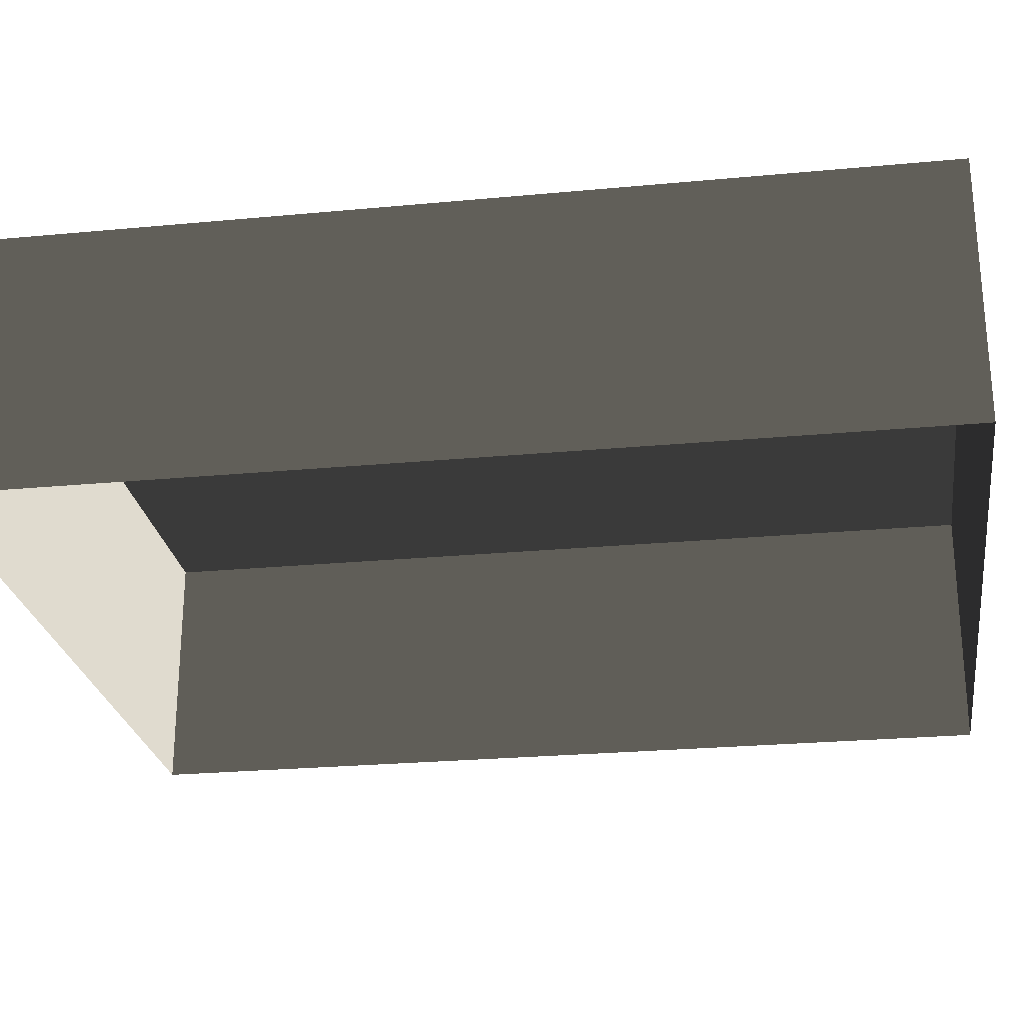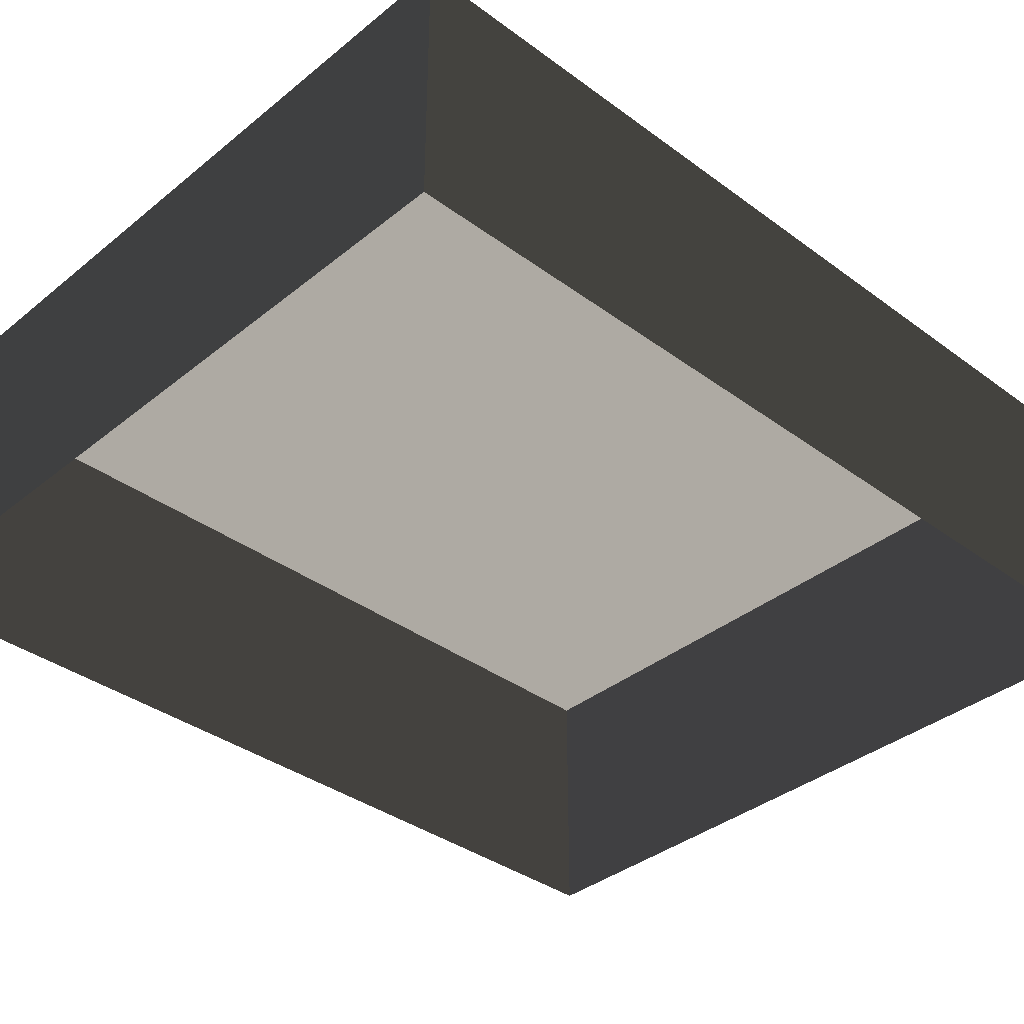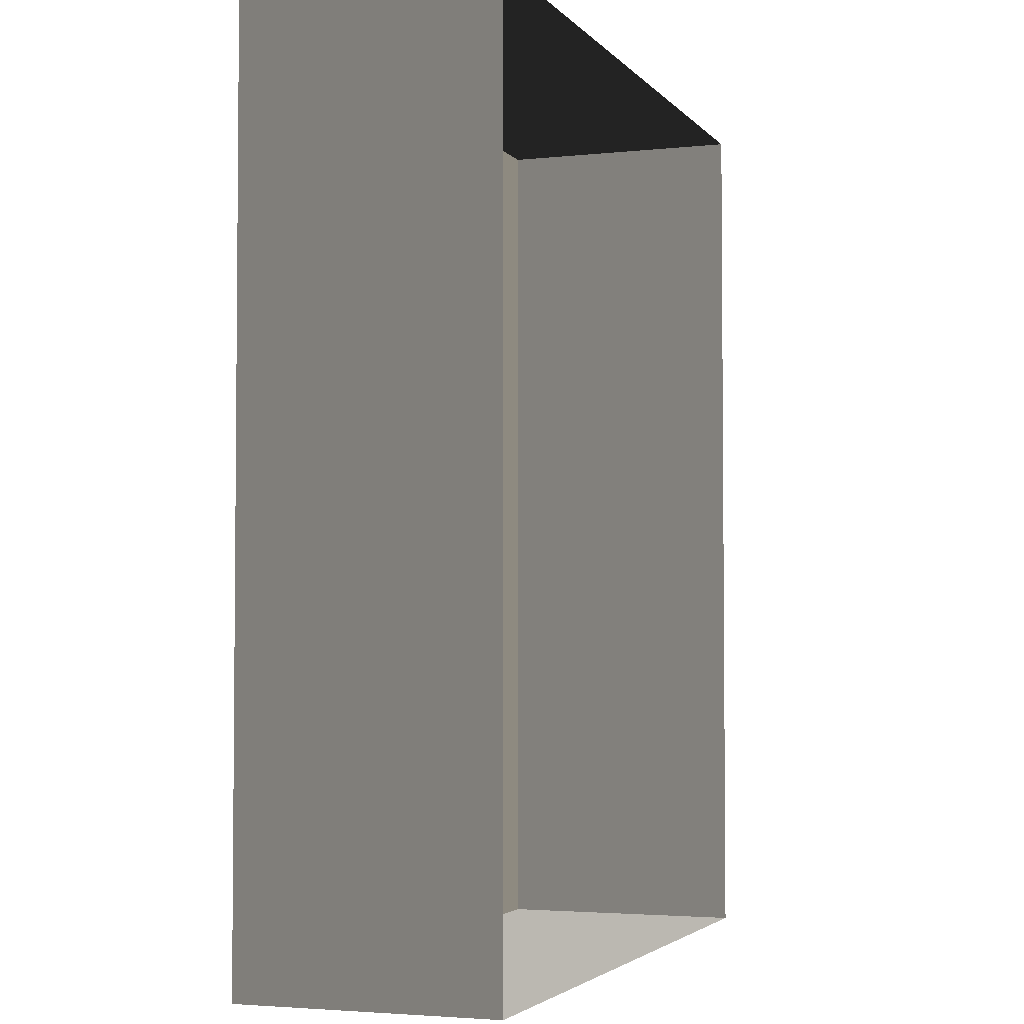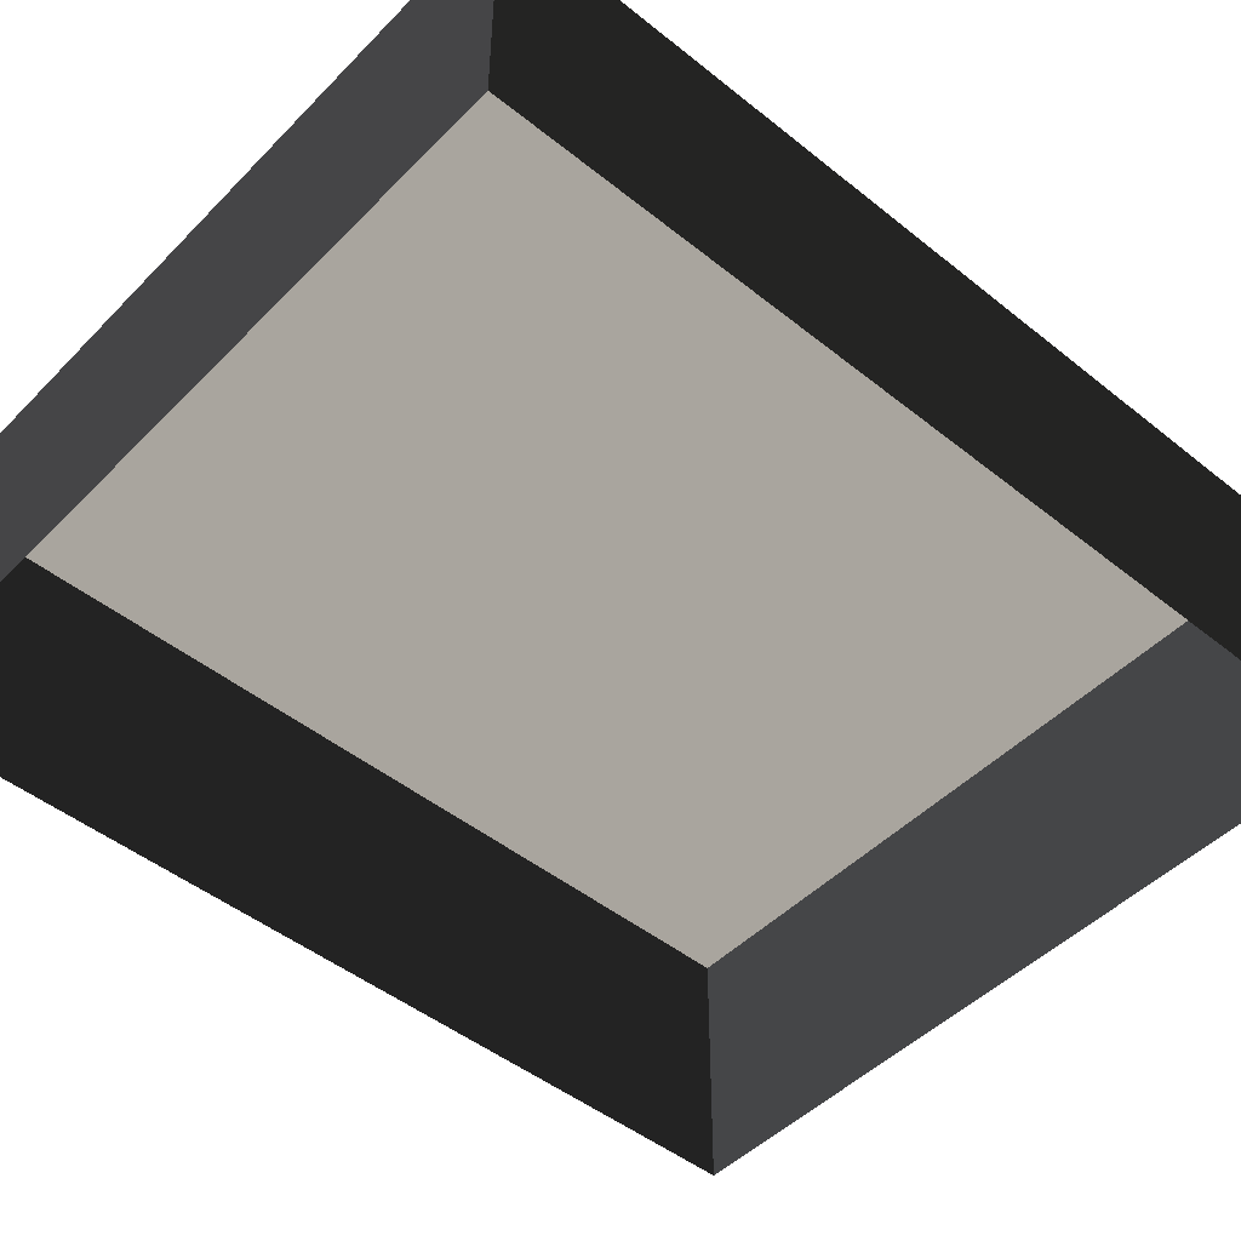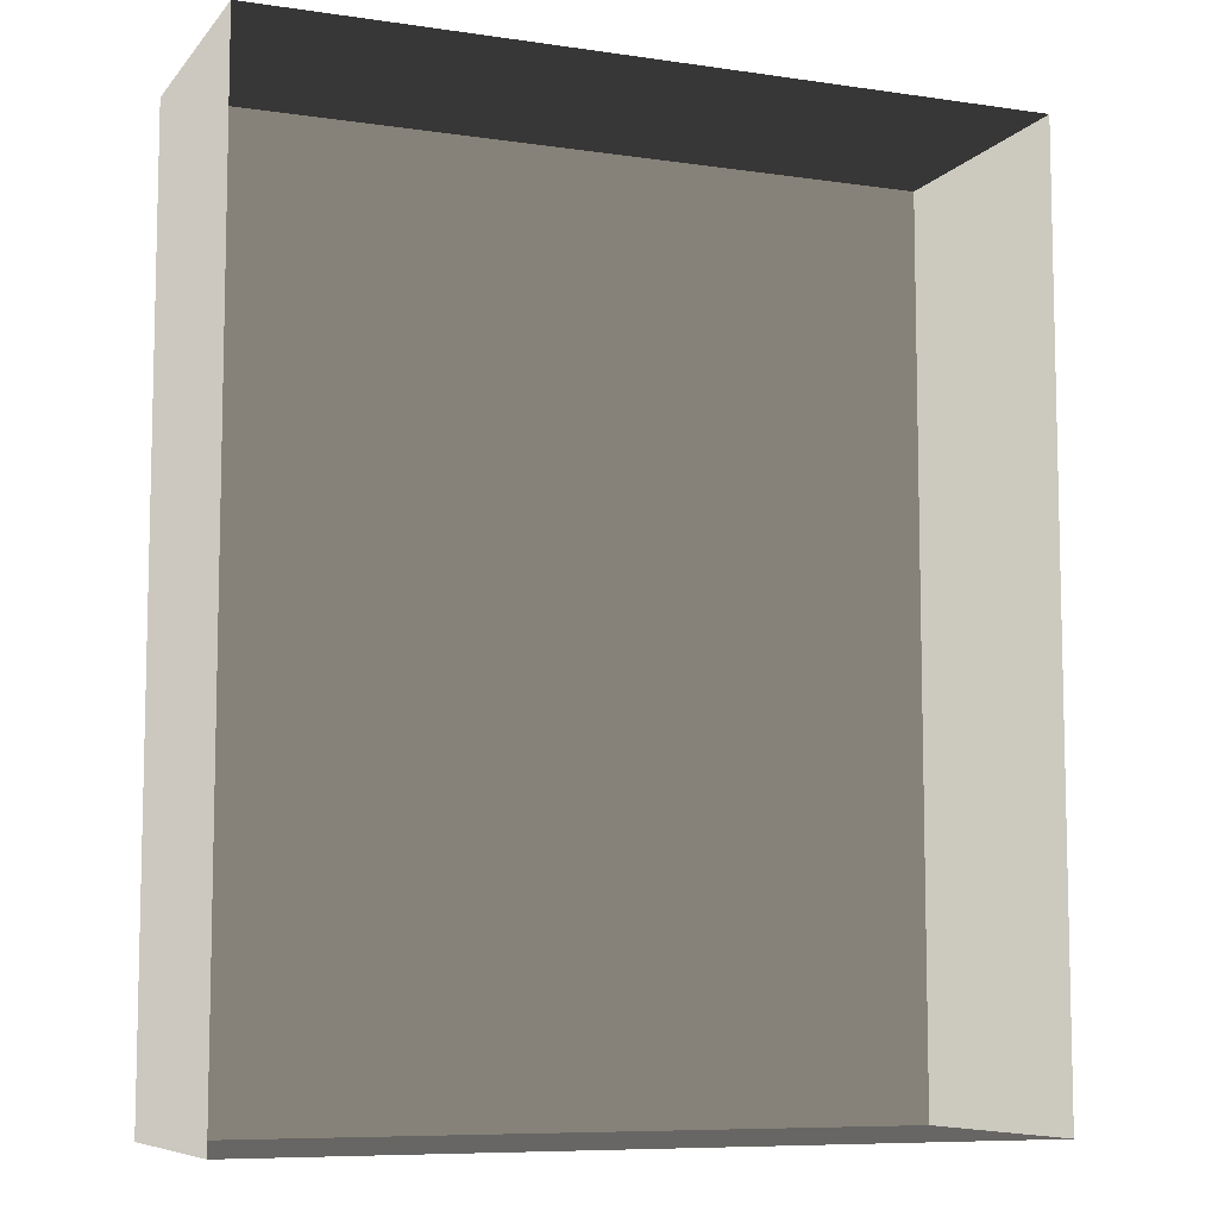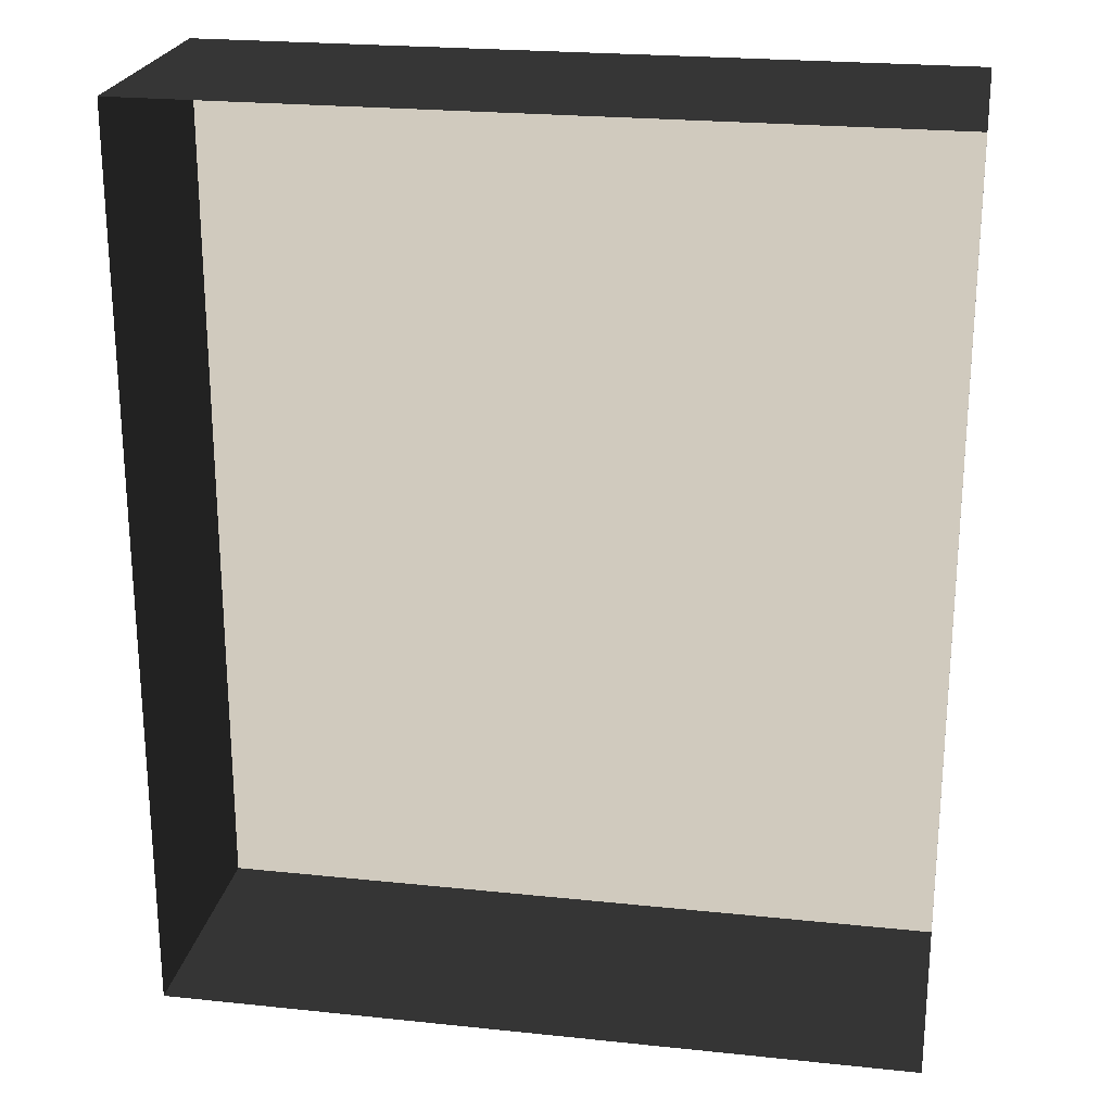
<metadata>
{"format":"obj","ext":"obj","renderer":"f3d","projection":"perspective","resolution":1024,"background":"white","views":[{"elev":-25.3,"azim":-81.4,"up":"+Z"},{"elev":-36.6,"azim":-133.7,"up":"+Z"},{"elev":-3.3,"azim":109.8,"up":"+Y"},{"elev":-48.1,"azim":-131.8,"up":"+Z"},{"elev":-8.1,"azim":158.0,"up":"+Y"},{"elev":23.1,"azim":-169.9,"up":"+Y"}]}
</metadata>
<code>
v 0.04195 0.04993 0.02823
v -0.04135 0.04993 0.02823
v 0.04195 -0.05042 0.02823
v -0.04135 -0.05042 0.02823
v 0.04195 -0.05042 -3.895e-07
v 0.04195 -0.05042 0.02823
v -0.04135 -0.05042 -3.895e-07
v -0.04135 -0.05042 0.02823
v -0.04135 -0.05042 0.02823
v -0.04135 0.04993 0.02823
v -0.04135 -0.05042 -3.895e-07
v -0.04135 0.04993 -4.015e-07
v -0.04135 0.04993 -4.015e-07
v -0.04135 0.04993 0.02823
v 0.04195 0.04993 -4.015e-07
v 0.04195 0.04993 0.02823
v 0.04195 0.04993 0.02823
v 0.04195 -0.05042 0.02823
v 0.04195 0.04993 -4.015e-07
v 0.04195 -0.05042 -3.895e-07
g Tree_Base_23752_443
f 1 3 2
f 2 3 4
f 5 7 6
f 6 7 8
f 9 11 10
f 10 11 12
f 13 15 14
f 14 15 16
f 17 19 18
f 18 19 20

</code>
